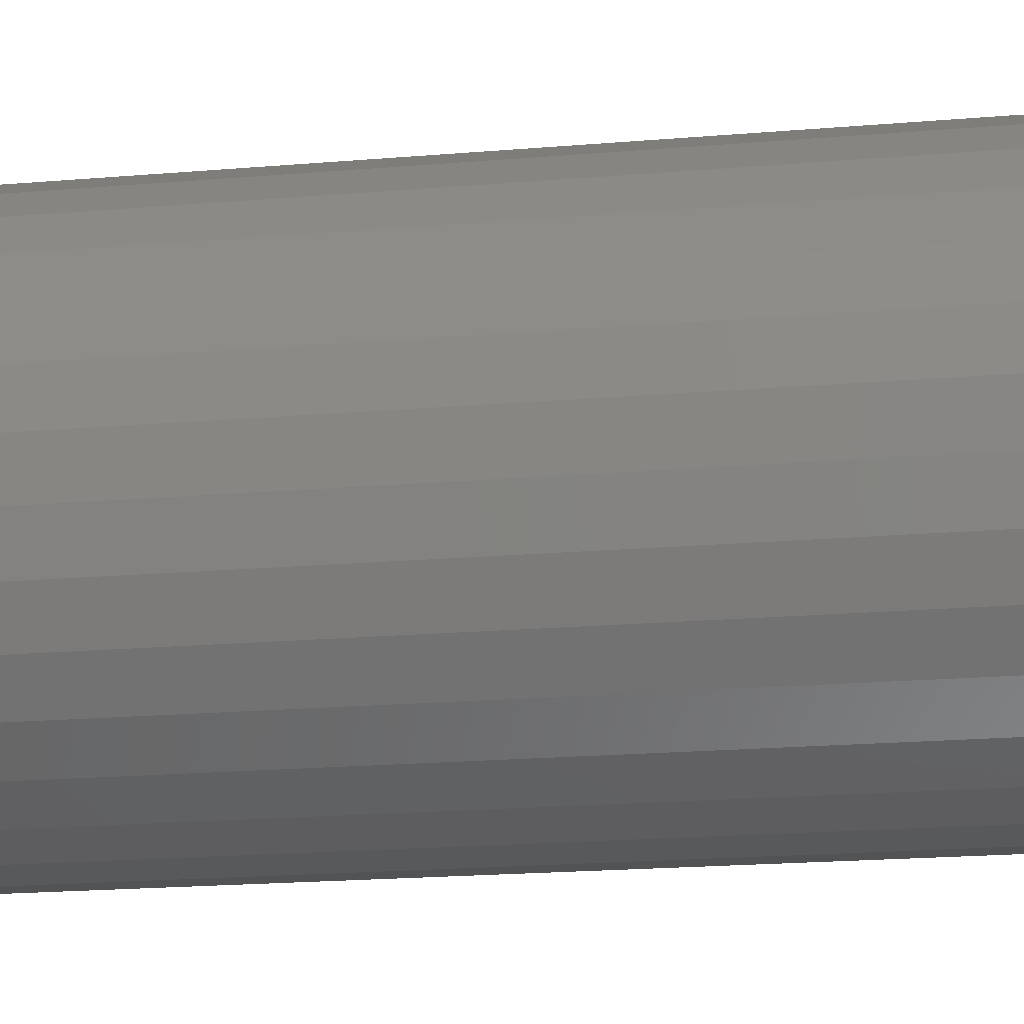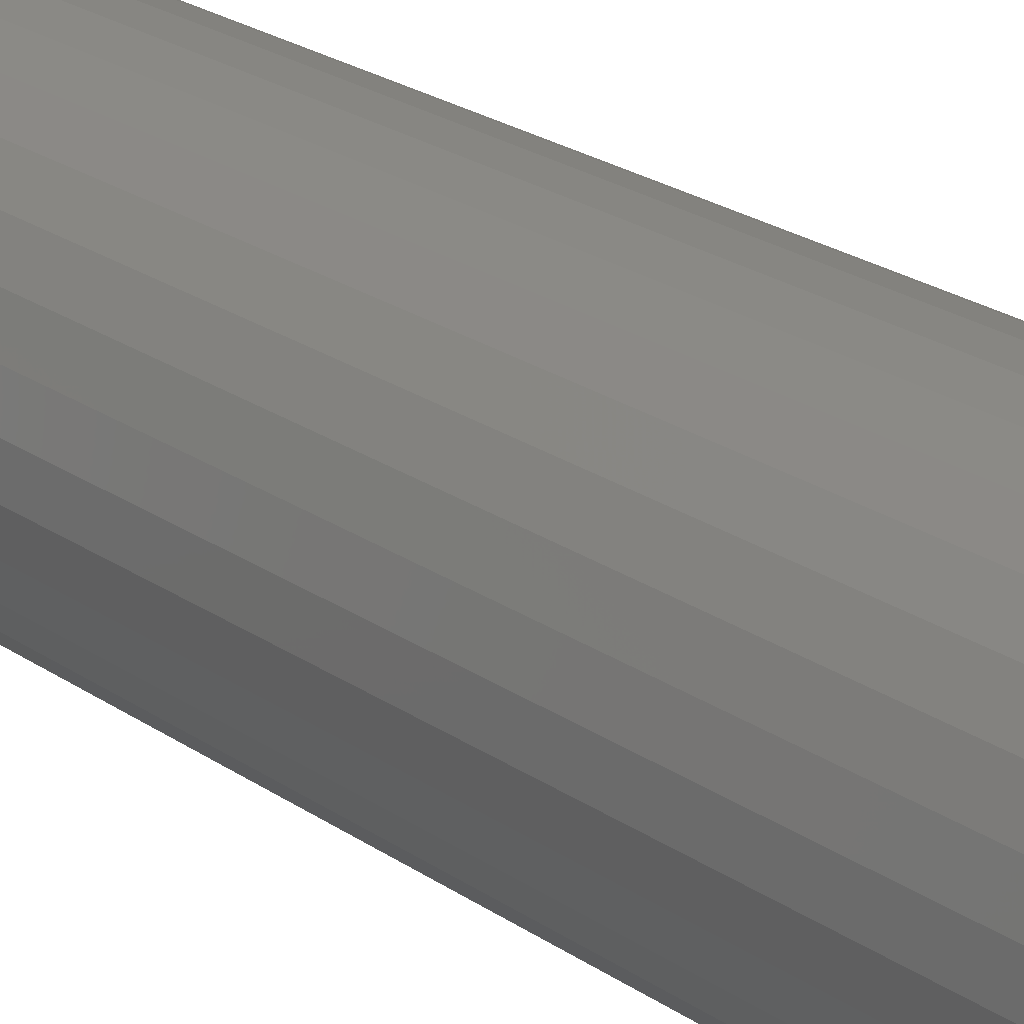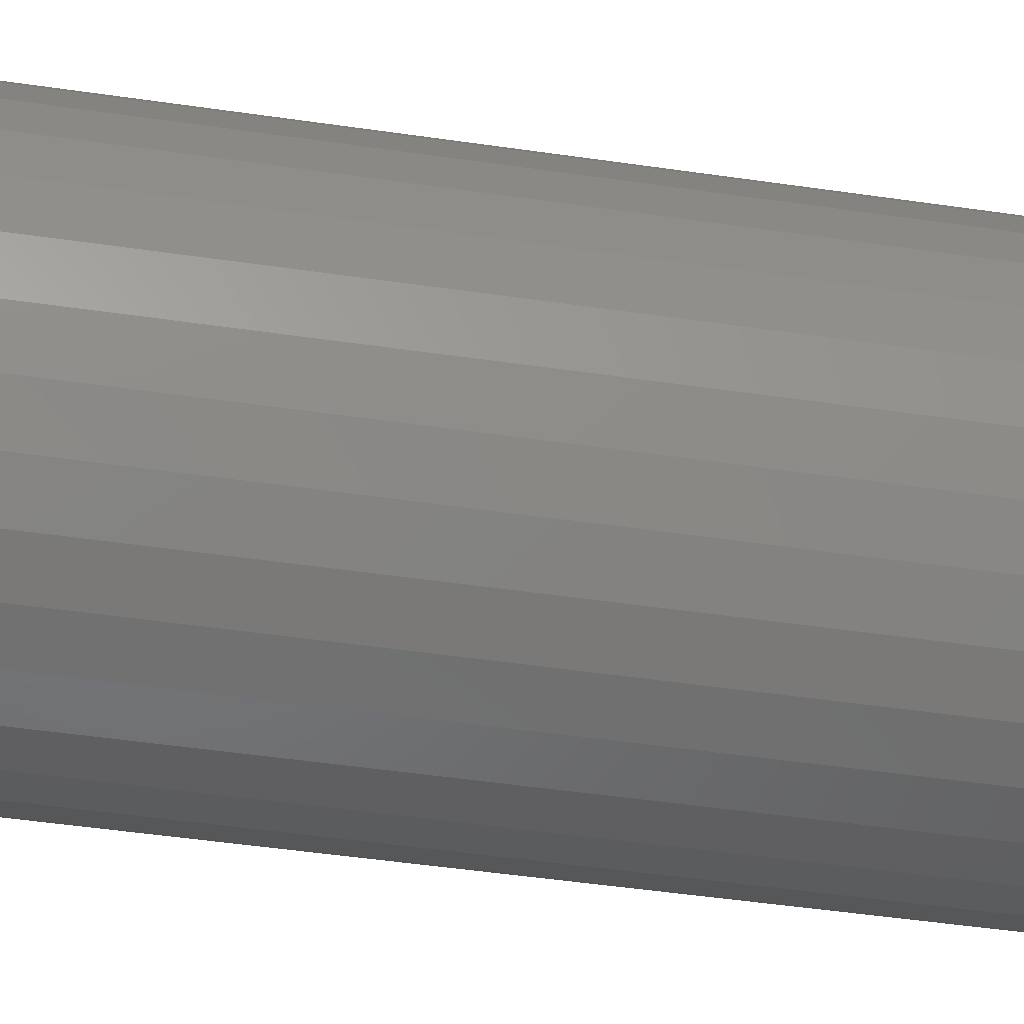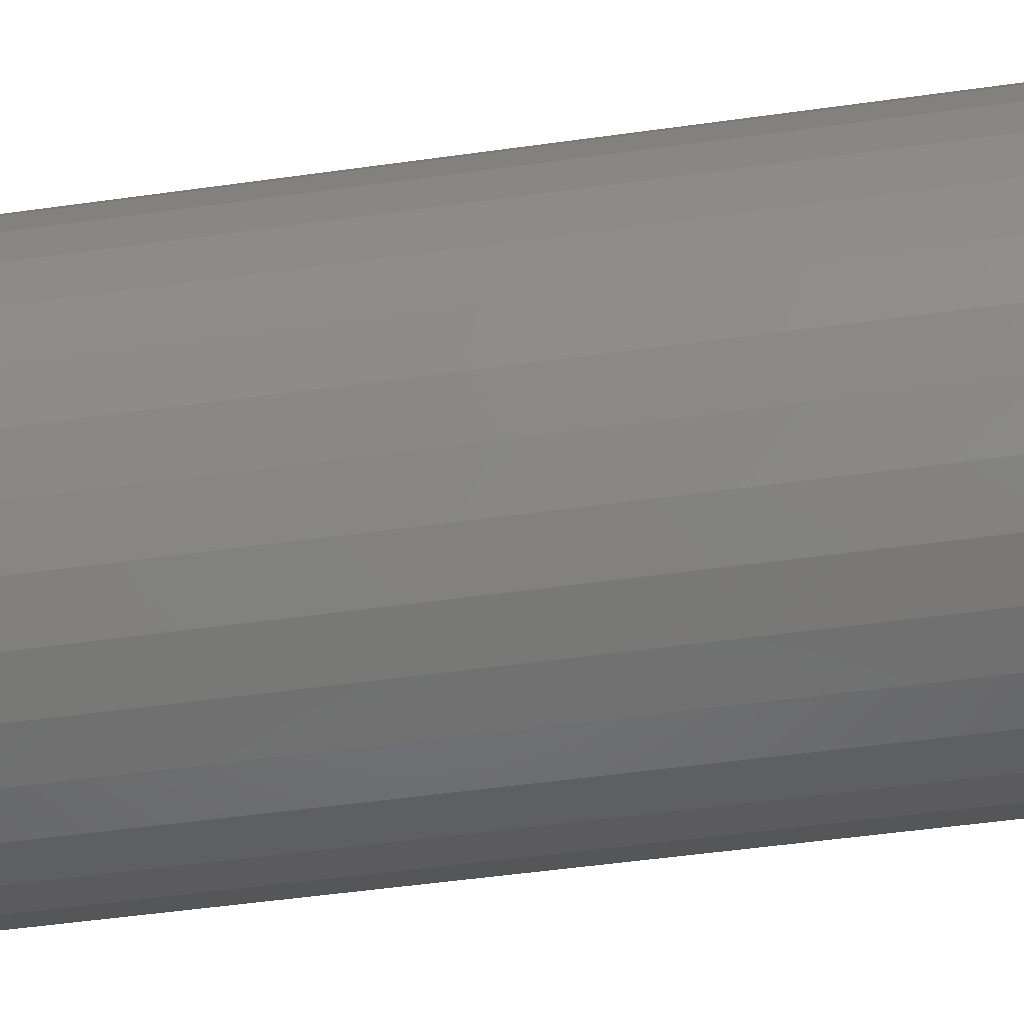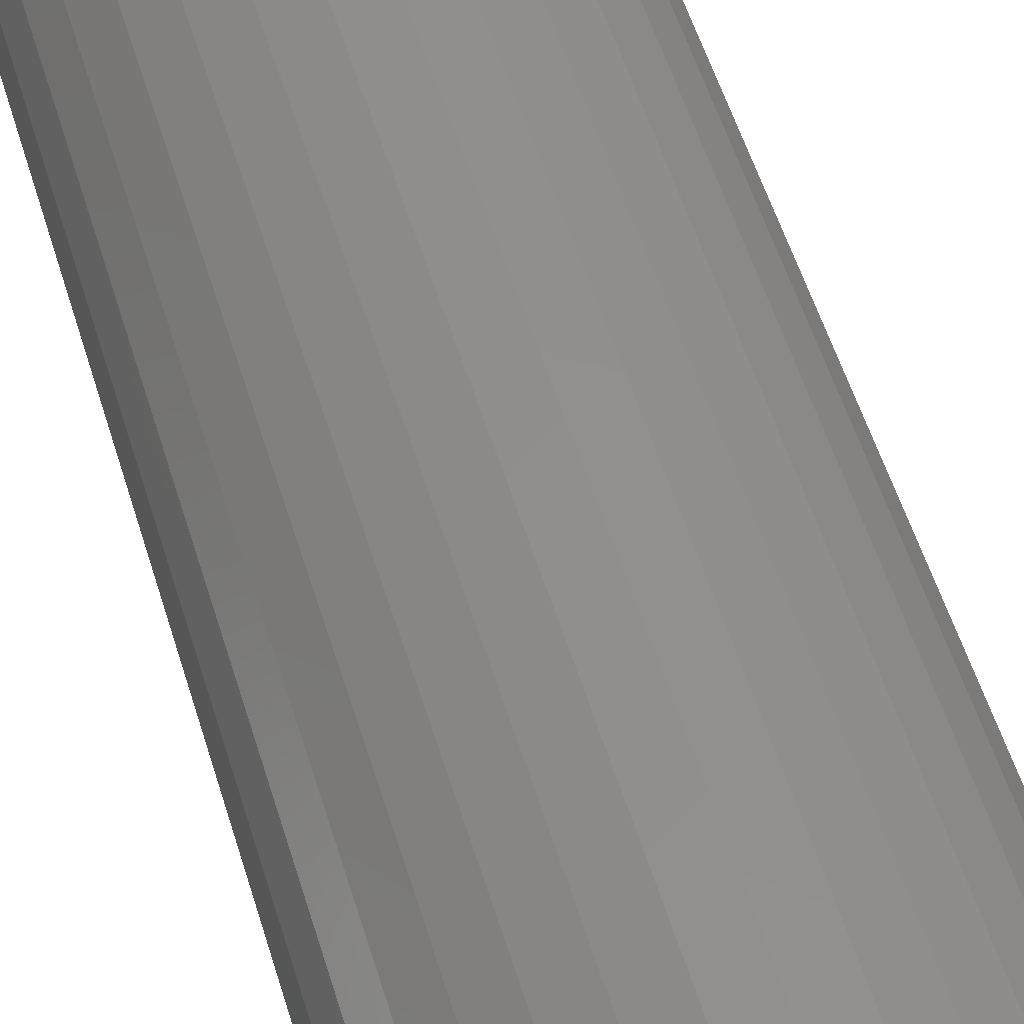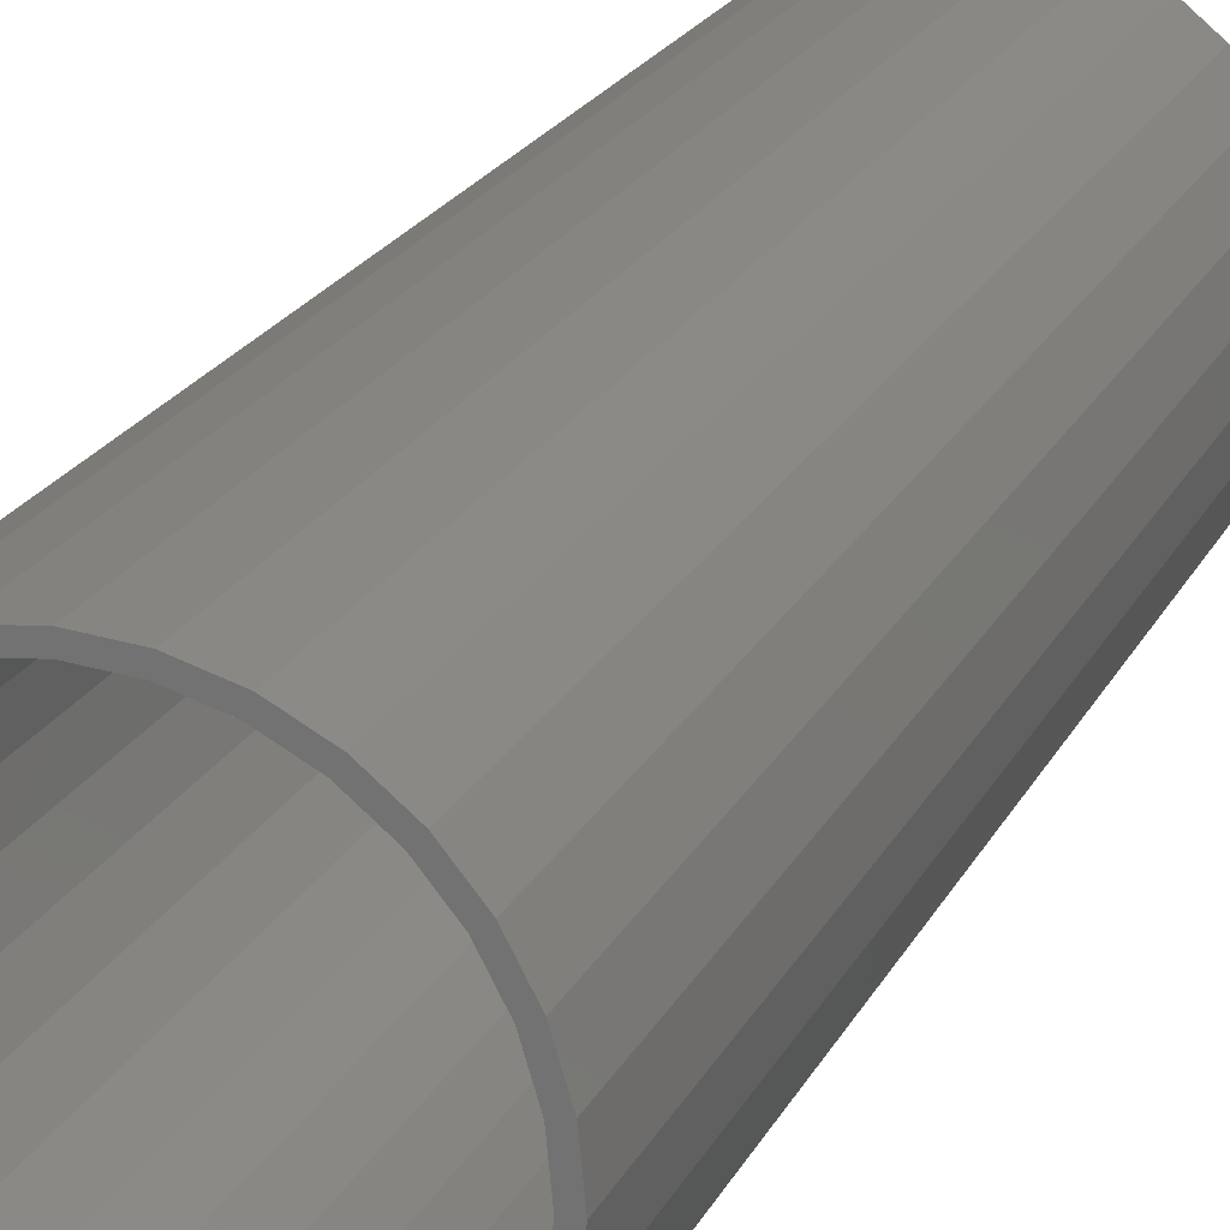
<metadata>
{"format":"stl","ext":"stl","renderer":"f3d","projection":"perspective","resolution":1024,"background":"white","views":[{"elev":-15.9,"azim":-78.9,"up":"+Y"},{"elev":25.9,"azim":-43.6,"up":"+Y"},{"elev":-44.4,"azim":80.1,"up":"+Y"},{"elev":-44.1,"azim":99.7,"up":"+Y"},{"elev":52.8,"azim":163.6,"up":"+Y"},{"elev":19.8,"azim":19.3,"up":"+Y"}]}
</metadata>
<code>
# stl→obj: 128 verts, 252 faces
v 0.002138 0.1186 0.75
v 0.002138 0.1264 0.75
v -0.02222 0.124 0.75
v -0.04563 0.1169 0.75
v -0.02069 0.1163 0.75
v -0.04264 0.1097 0.75
v -0.06722 0.1054 0.75
v -0.06288 0.09886 0.75
v -0.08613 0.08983 0.75
v -0.08061 0.08431 0.75
v -0.1017 0.07092 0.75
v -0.09516 0.06658 0.75
v -0.1132 0.04933 0.75
v -0.106 0.04635 0.75
v -0.1203 0.02592 0.75
v -0.1126 0.02439 0.75
v -0.106 -0.04322 0.75
v -0.1126 -0.02127 0.75
v -0.1203 -0.02279 0.75
v -0.1132 -0.04621 0.75
v -0.09516 -0.06345 0.75
v -0.1017 -0.06779 0.75
v -0.08061 -0.08119 0.75
v -0.08613 -0.08671 0.75
v -0.06288 -0.09574 0.75
v -0.06722 -0.1022 0.75
v -0.04264 -0.1066 0.75
v -0.04563 -0.1138 0.75
v -0.02069 -0.1132 0.75
v 0.002138 -0.1155 0.75
v -0.02222 -0.1209 0.75
v 0.002138 -0.1233 0.75
v 0.02649 0.124 0.75
v 0.02497 0.1163 0.75
v 0.04991 0.1169 0.75
v 0.04692 0.1097 0.75
v 0.07149 0.1054 0.75
v 0.06715 0.09886 0.75
v 0.09041 0.08983 0.75
v 0.08489 0.08431 0.75
v 0.1059 0.07092 0.75
v 0.09944 0.06658 0.75
v 0.1175 0.04933 0.75
v 0.1103 0.04635 0.75
v 0.1246 0.02592 0.75
v 0.1169 0.02439 0.75
v 0.1192 0.001563 0.75
v 0.1246 -0.02279 0.75
v 0.1169 -0.02127 0.75
v 0.1103 -0.04322 0.75
v 0.1175 -0.04621 0.75
v 0.09944 -0.06345 0.75
v 0.1059 -0.06779 0.75
v 0.08489 -0.08119 0.75
v 0.09041 -0.08671 0.75
v 0.06715 -0.09574 0.75
v 0.07149 -0.1022 0.75
v 0.04692 -0.1066 0.75
v 0.04991 -0.1138 0.75
v 0.02497 -0.1132 0.75
v 0.02649 -0.1209 0.75
v 0.127 0.001563 0.75
v -0.1227 0.001563 0.75
v -0.1149 0.001563 0.75
v 0.002138 -0.1155 0.007812
v 0.02497 -0.1132 0.007812
v 0.04692 -0.1066 0.007812
v 0.06715 -0.09574 0.007812
v 0.08489 -0.08119 0.007812
v 0.09944 -0.06345 0.007812
v 0.1103 -0.04322 0.007812
v 0.1169 -0.02127 0.007812
v 0.1192 0.001563 0.007812
v -0.02069 -0.1132 0.007812
v -0.04264 -0.1066 0.007812
v -0.06288 -0.09574 0.007812
v -0.08061 -0.08119 0.007812
v -0.09516 -0.06345 0.007812
v -0.106 -0.04322 0.007812
v -0.1126 -0.02127 0.007812
v -0.1149 0.001563 0.007812
v 0.002138 0.1186 0.007812
v -0.02069 0.1163 0.007812
v -0.04264 0.1097 0.007812
v -0.06288 0.09886 0.007812
v -0.08061 0.08431 0.007812
v -0.09516 0.06658 0.007812
v -0.106 0.04635 0.007812
v -0.1126 0.02439 0.007812
v 0.02497 0.1163 0.007812
v 0.04692 0.1097 0.007812
v 0.06715 0.09886 0.007812
v 0.08489 0.08431 0.007812
v 0.09944 0.06658 0.007812
v 0.1103 0.04635 0.007812
v 0.1169 0.02439 0.007812
v 0.002138 0.1264 0
v 0.02649 0.124 0
v -0.02222 0.124 0
v -0.04563 0.1169 0
v 0.04991 0.1169 0
v -0.06722 0.1054 0
v 0.07149 0.1054 0
v 0.04991 -0.1138 0
v -0.04563 -0.1138 0
v 0.07149 -0.1022 0
v -0.02222 -0.1209 0
v 0.02649 -0.1209 0
v 0.002138 -0.1233 0
v -0.06722 -0.1022 0
v -0.08613 -0.08671 0
v 0.09041 -0.08671 0
v -0.1017 -0.06779 0
v 0.1059 -0.06779 0
v -0.1132 -0.04621 0
v 0.1175 -0.04621 0
v -0.1203 -0.02279 0
v 0.1246 -0.02279 0
v -0.1227 0.001563 0
v 0.127 0.001563 0
v -0.1203 0.02592 0
v 0.1246 0.02592 0
v -0.1132 0.04933 0
v 0.1175 0.04933 0
v -0.1017 0.07092 0
v 0.1059 0.07092 0
v -0.08613 0.08983 0
v 0.09041 0.08983 0
f 1 2 3
f 3 4 1
f 1 4 5
f 6 5 4
f 4 7 6
f 8 6 7
f 7 9 8
f 8 9 10
f 10 9 11
f 10 11 12
f 12 11 13
f 12 13 14
f 14 13 15
f 14 15 16
f 17 18 19
f 19 20 17
f 21 17 20
f 20 22 21
f 23 21 22
f 22 24 23
f 25 23 24
f 24 26 25
f 25 26 27
f 27 26 28
f 27 28 29
f 30 29 28
f 28 31 30
f 30 31 32
f 33 2 1
f 33 1 34
f 33 34 35
f 35 34 36
f 35 36 37
f 37 36 38
f 37 38 39
f 38 40 39
f 41 39 40
f 40 42 41
f 43 41 42
f 42 44 43
f 45 43 44
f 44 46 45
f 47 45 46
f 48 49 50
f 48 50 51
f 51 50 52
f 51 52 53
f 53 52 54
f 53 54 55
f 55 54 56
f 55 56 57
f 56 58 57
f 59 57 58
f 59 58 60
f 59 60 30
f 59 30 61
f 30 32 61
f 62 45 47
f 62 47 49
f 62 49 48
f 63 19 18
f 63 18 64
f 63 64 16
f 63 16 15
f 65 60 66
f 66 60 58
f 66 58 67
f 67 58 56
f 67 56 68
f 68 56 54
f 68 54 69
f 69 54 52
f 69 52 70
f 70 52 50
f 70 50 71
f 71 50 49
f 71 49 72
f 72 49 47
f 72 47 73
f 60 65 30
f 30 65 74
f 30 74 29
f 29 74 75
f 29 75 27
f 27 75 76
f 27 76 25
f 25 76 77
f 25 77 23
f 23 77 78
f 23 78 21
f 21 78 79
f 21 79 17
f 17 79 80
f 17 80 18
f 18 80 81
f 18 81 64
f 82 5 83
f 83 5 6
f 83 6 84
f 84 6 8
f 84 8 85
f 85 8 10
f 85 10 86
f 86 10 12
f 86 12 87
f 87 12 14
f 87 14 88
f 88 14 16
f 88 16 89
f 89 16 64
f 89 64 81
f 5 82 1
f 1 82 90
f 1 90 34
f 34 90 91
f 34 91 36
f 36 91 92
f 36 92 38
f 38 92 93
f 38 93 40
f 40 93 94
f 40 94 42
f 42 94 95
f 42 95 44
f 44 95 96
f 44 96 46
f 46 96 73
f 46 73 47
f 83 90 82
f 90 83 84
f 90 84 91
f 91 84 85
f 91 85 92
f 68 75 67
f 67 75 74
f 67 74 66
f 66 74 65
f 92 85 93
f 93 85 86
f 93 86 94
f 94 86 87
f 94 87 95
f 95 87 88
f 95 88 96
f 96 88 89
f 96 89 73
f 73 89 81
f 73 81 72
f 72 81 80
f 72 80 71
f 71 80 79
f 71 79 70
f 70 79 78
f 70 78 69
f 69 78 77
f 69 77 68
f 68 77 76
f 68 76 75
f 97 98 99
f 100 99 98
f 101 100 98
f 102 100 101
f 103 102 101
f 104 105 106
f 107 105 104
f 108 107 104
f 109 107 108
f 105 110 106
f 106 110 111
f 106 111 112
f 112 111 113
f 112 113 114
f 114 113 115
f 114 115 116
f 116 115 117
f 116 117 118
f 118 117 119
f 118 119 120
f 120 119 121
f 120 121 122
f 122 121 123
f 122 123 124
f 124 123 125
f 124 125 126
f 126 125 127
f 126 127 128
f 128 127 102
f 128 102 103
f 120 62 118
f 118 62 48
f 118 48 116
f 116 48 51
f 116 51 114
f 114 51 53
f 114 53 112
f 112 53 55
f 112 55 106
f 106 55 57
f 106 57 104
f 104 57 59
f 104 59 108
f 108 59 61
f 108 61 109
f 109 61 32
f 109 32 107
f 107 32 31
f 107 31 105
f 105 31 28
f 105 28 110
f 110 28 26
f 110 26 111
f 111 26 24
f 111 24 113
f 113 24 22
f 113 22 115
f 115 22 20
f 115 20 117
f 117 20 19
f 117 19 119
f 119 19 63
f 119 63 121
f 121 63 15
f 121 15 123
f 123 15 13
f 123 13 125
f 125 13 11
f 125 11 127
f 127 11 9
f 127 9 102
f 102 9 7
f 102 7 100
f 100 7 4
f 100 4 99
f 99 4 3
f 99 3 97
f 97 3 2
f 97 2 98
f 98 2 33
f 98 33 101
f 101 33 35
f 101 35 103
f 103 35 37
f 103 37 128
f 128 37 39
f 128 39 126
f 126 39 41
f 126 41 124
f 124 41 43
f 124 43 122
f 122 43 45
f 122 45 120
f 120 45 62

</code>
